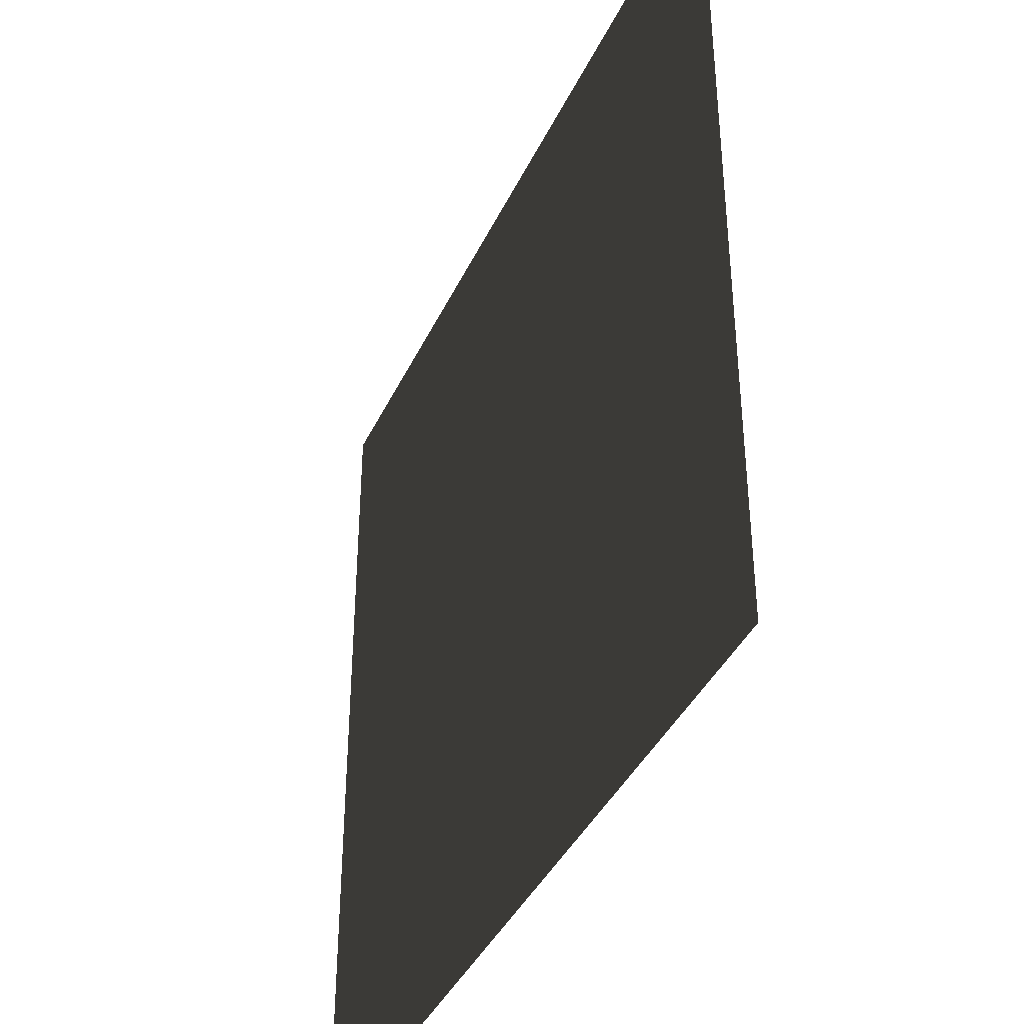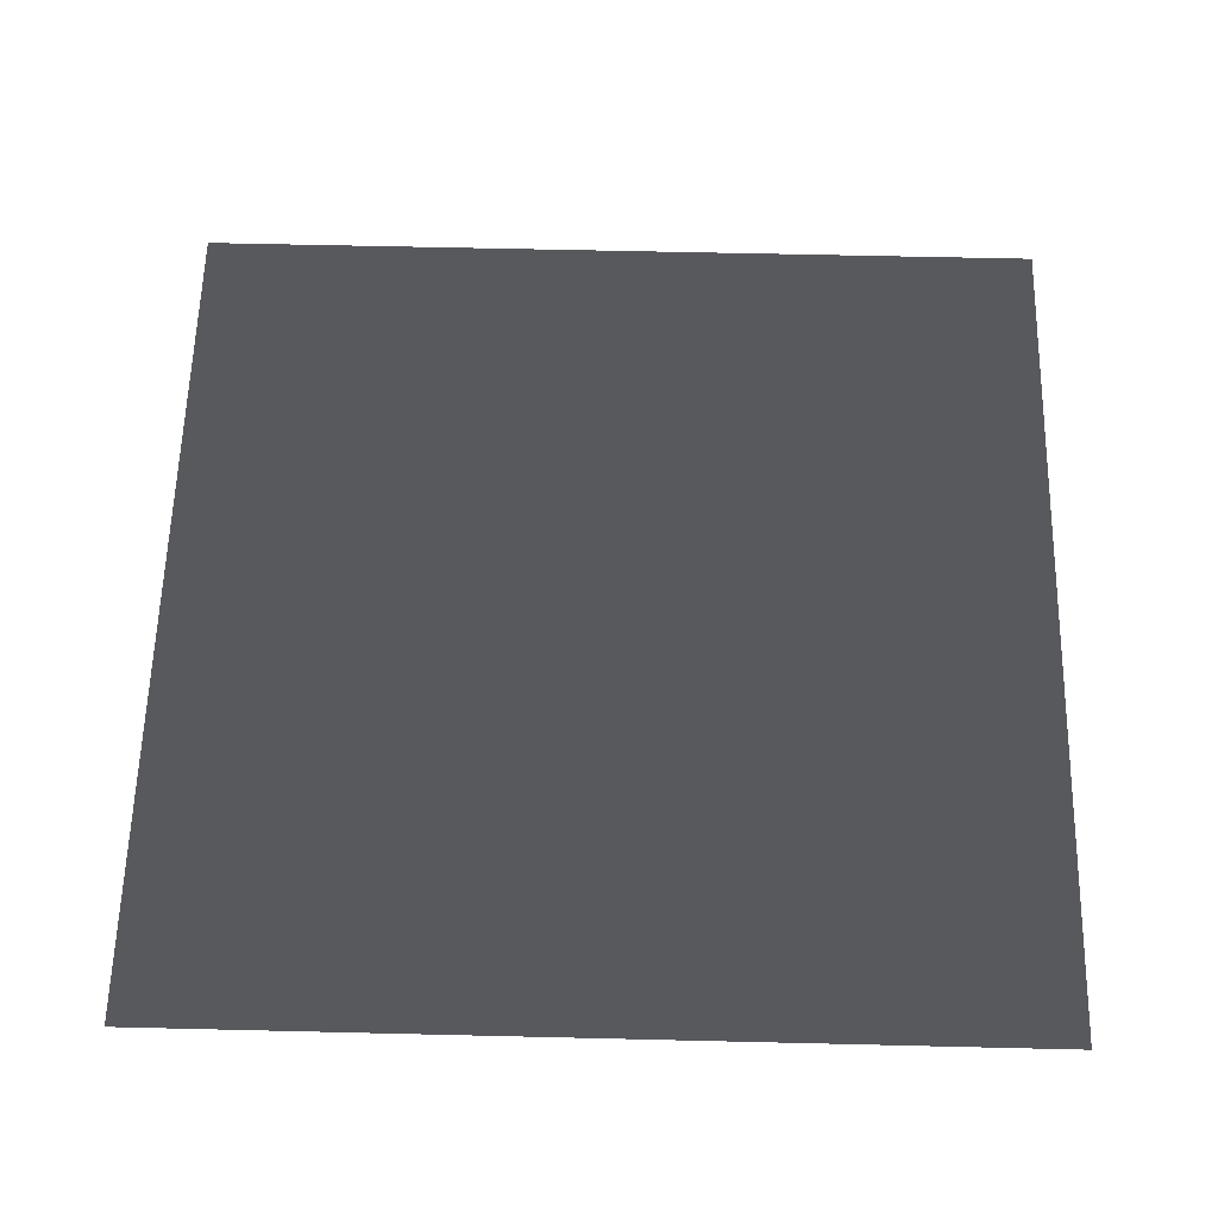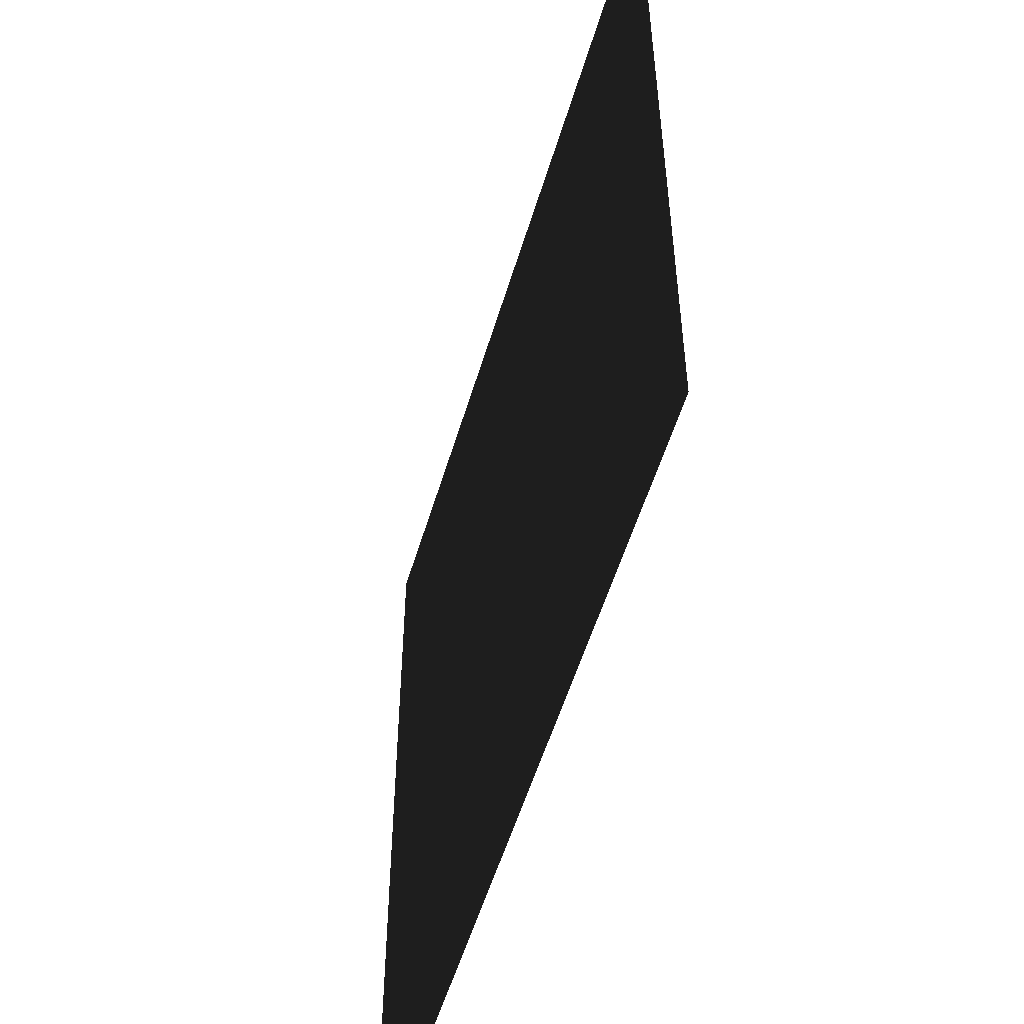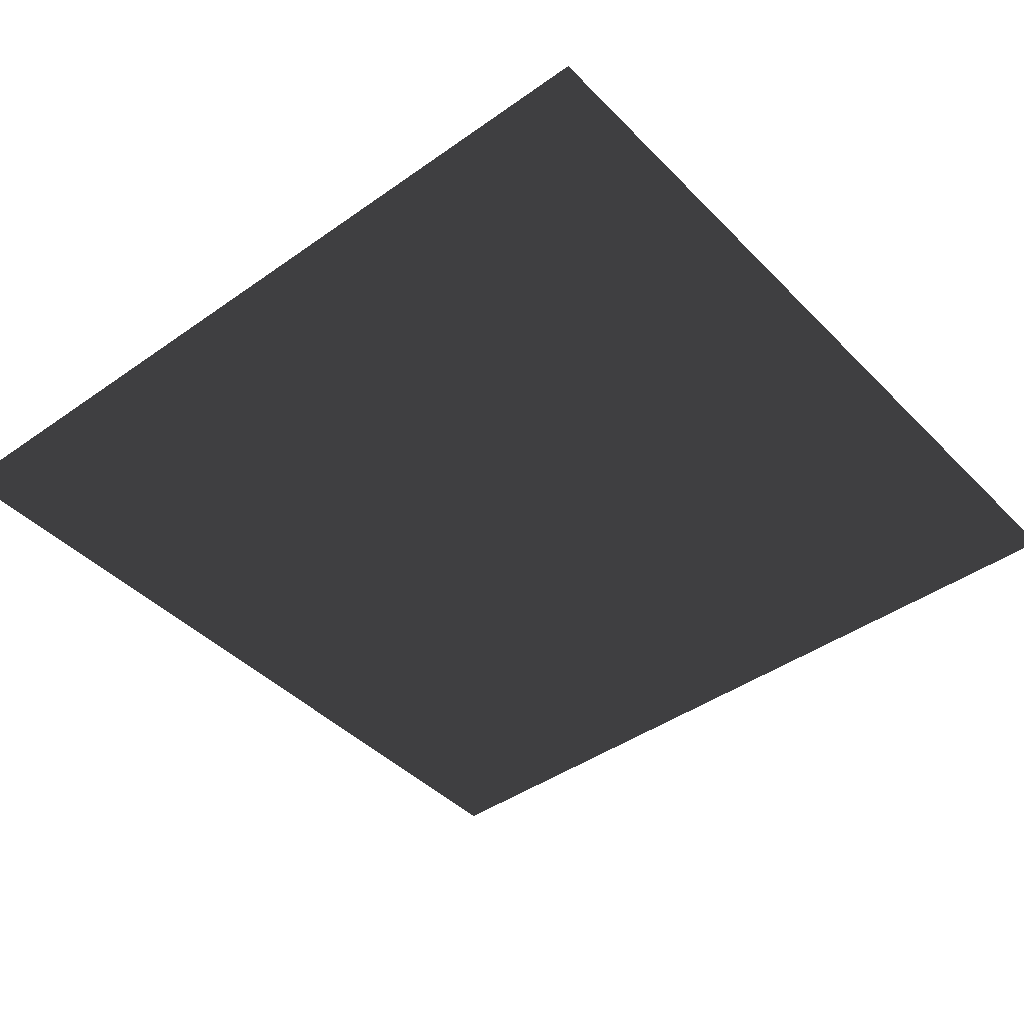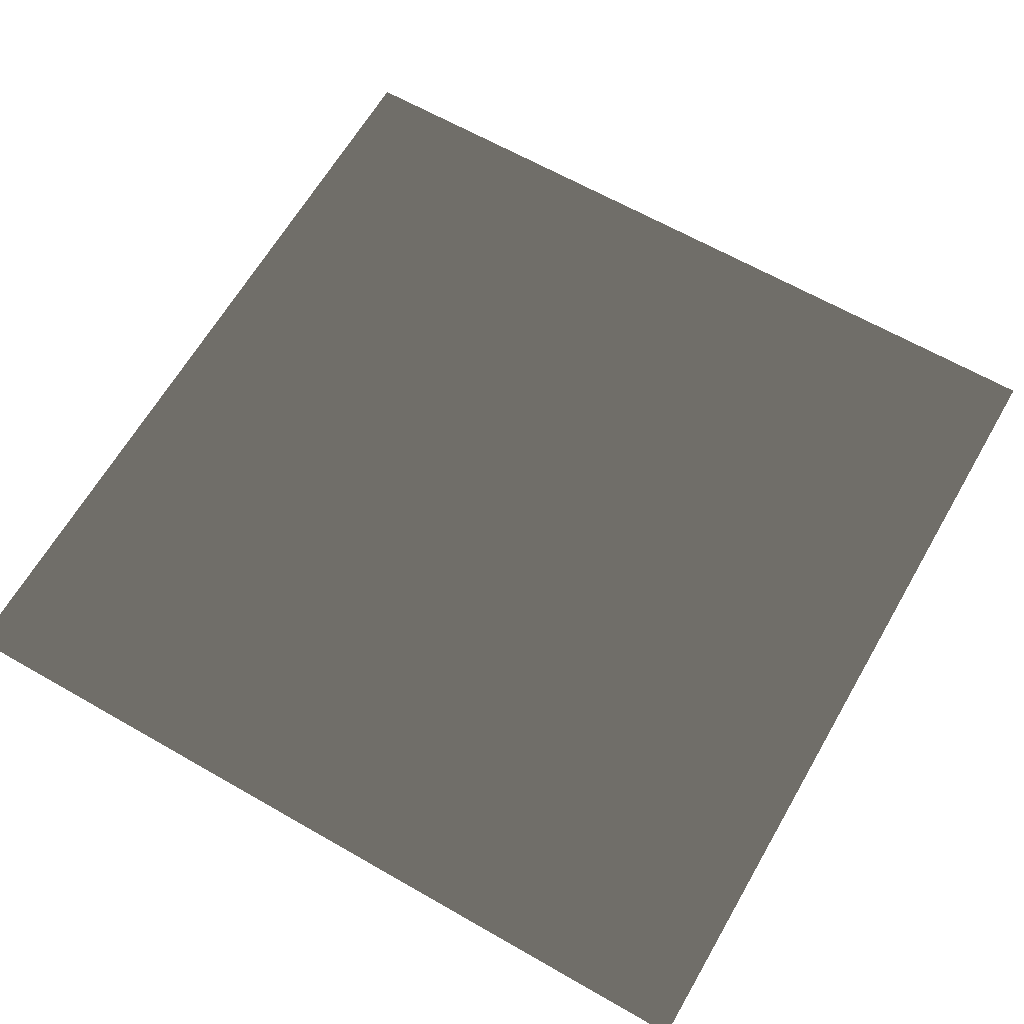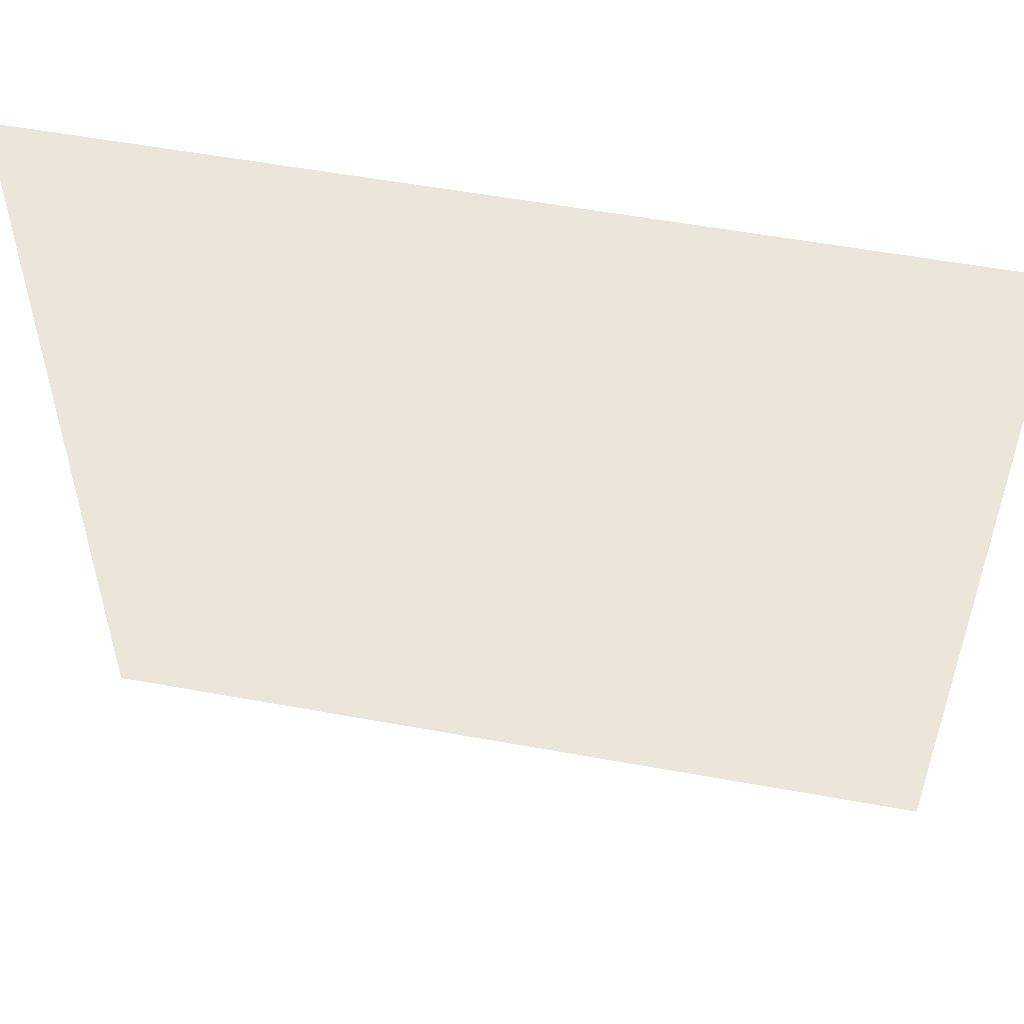
<metadata>
{"format":"obj","ext":"obj","renderer":"f3d","projection":"perspective","resolution":1024,"background":"white","views":[{"elev":-39.9,"azim":66.5,"up":"+Z"},{"elev":60.4,"azim":-178.6,"up":"+Y"},{"elev":-54.2,"azim":73.5,"up":"+Z"},{"elev":-42.8,"azim":-139.9,"up":"+Y"},{"elev":64.4,"azim":30.0,"up":"+Y"},{"elev":55.1,"azim":10.9,"up":"+Z"}]}
</metadata>
<code>
v 1 0 1
v -1 0 1
v -1 0 -1
v 1 0 -1
f 1 2 3
f 1 3 4

</code>
